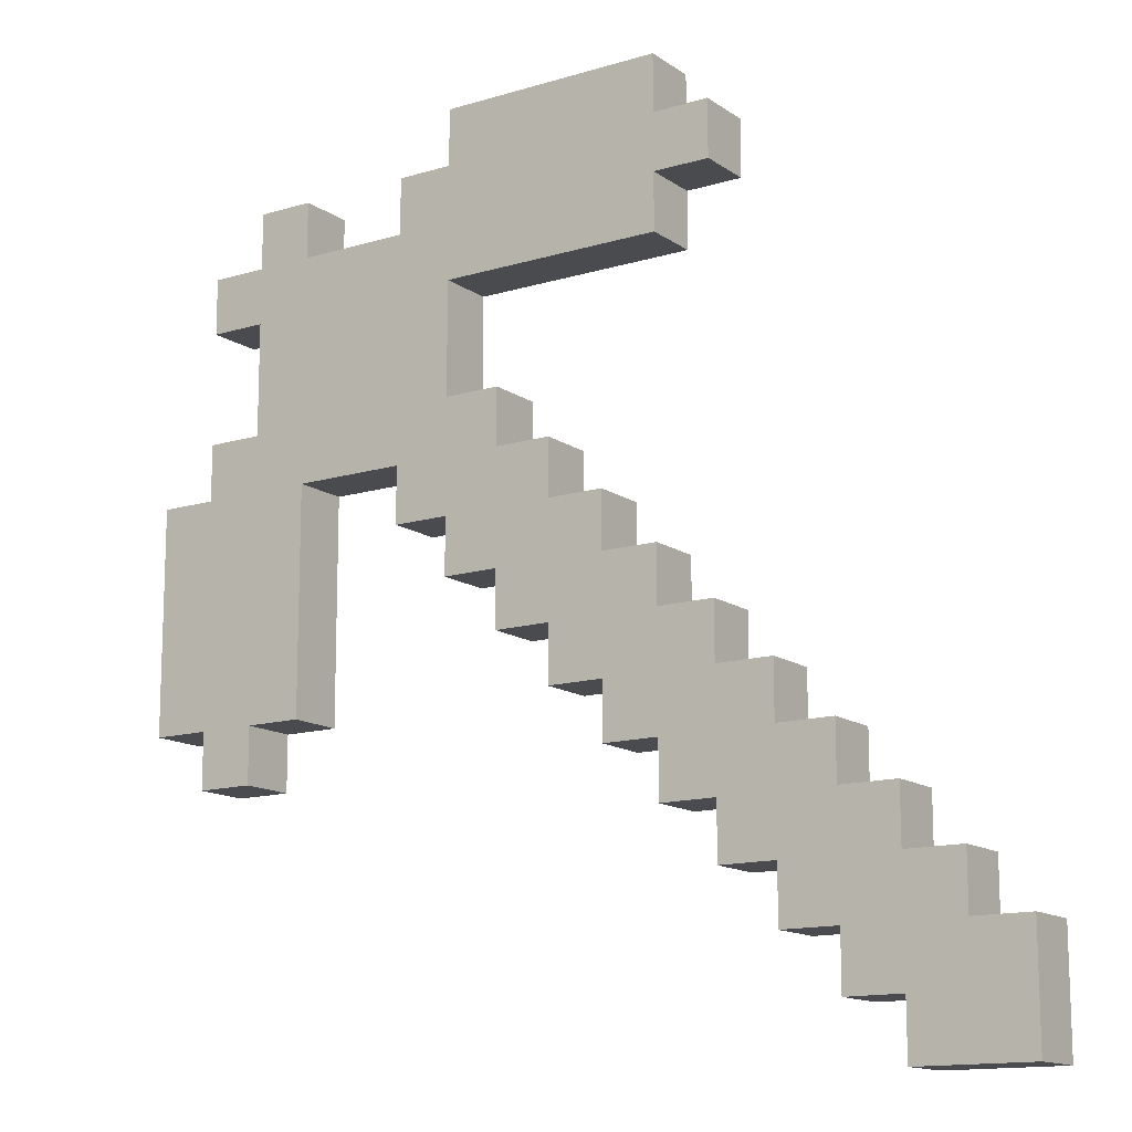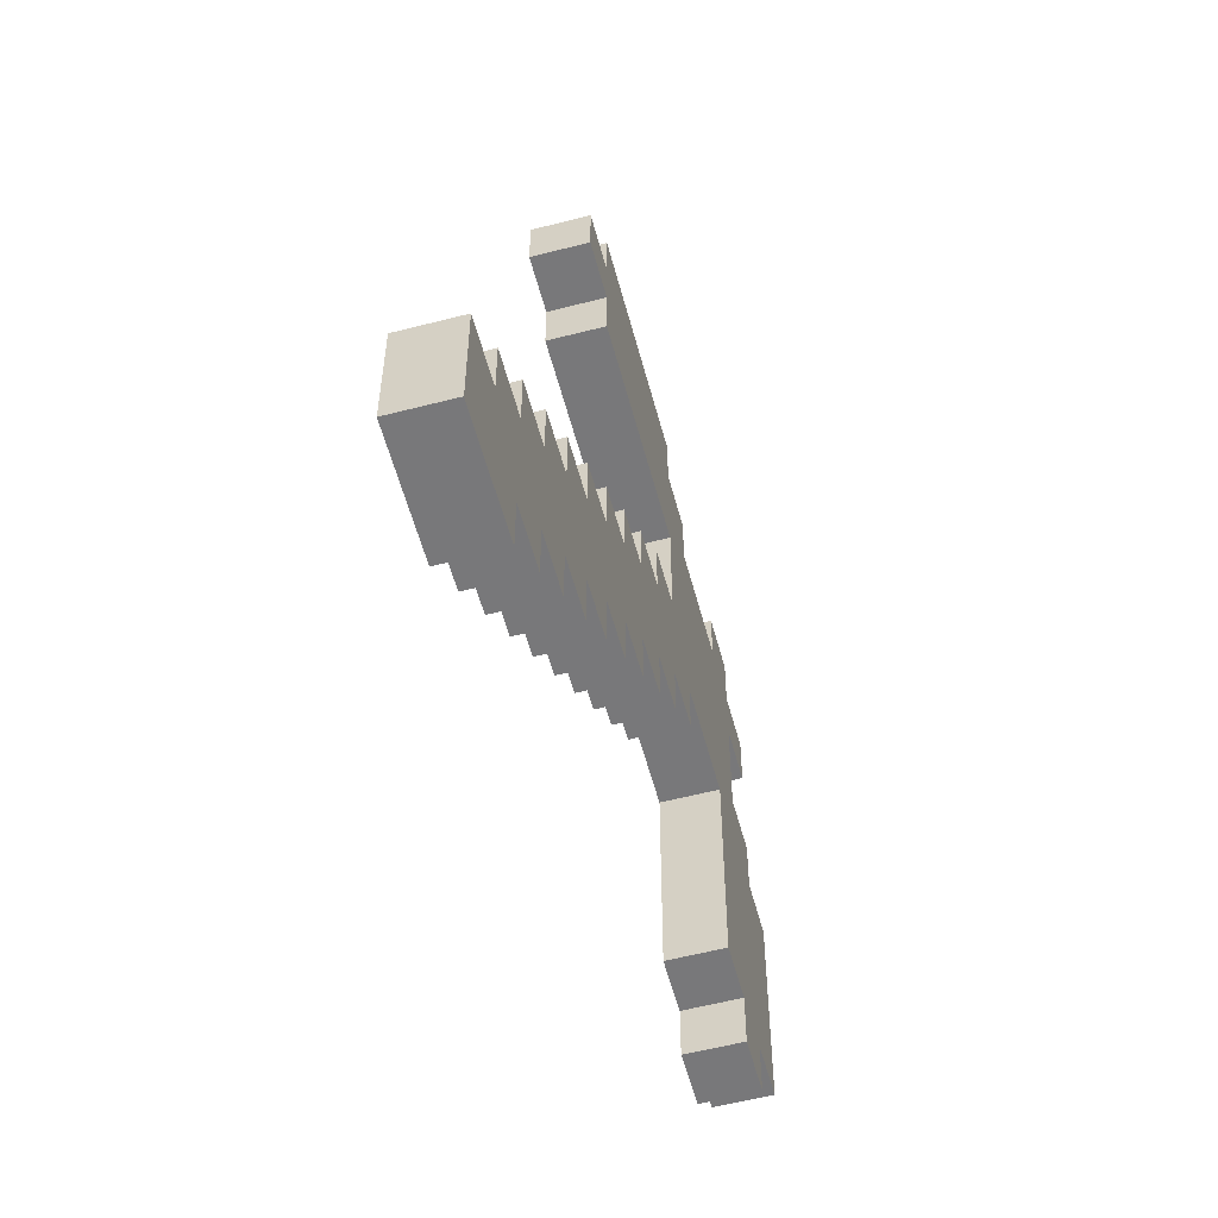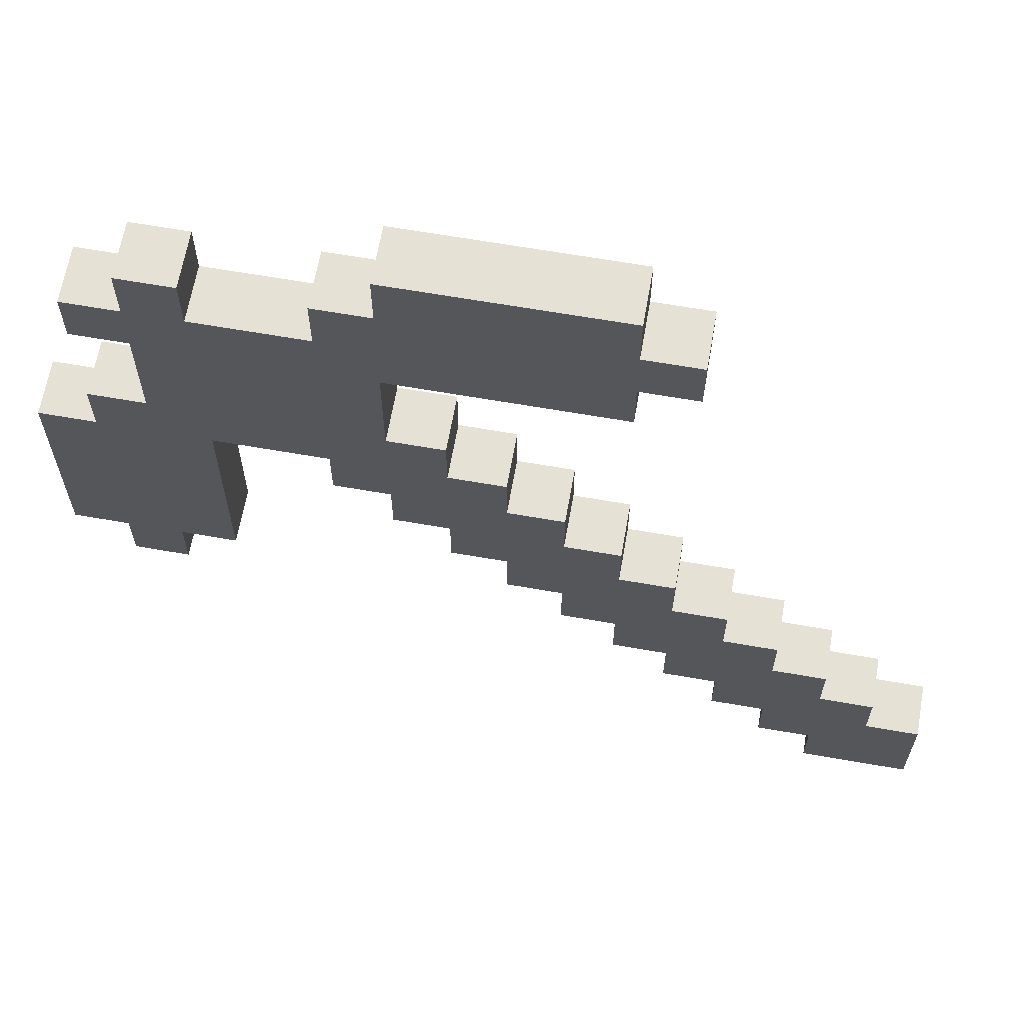
<metadata>
{"format":"obj","ext":"obj","renderer":"f3d","projection":"perspective","resolution":1024,"background":"white","views":[{"elev":-13.8,"azim":-145.9,"up":"+Y"},{"elev":-57.5,"azim":-75.0,"up":"+Y"},{"elev":64.6,"azim":-170.0,"up":"+Y"}]}
</metadata>
<code>
o PickAxe_Wood
v -0.2 0.05 0.0125
v -0.2 0 -0.0125
v -0.2 -0 0.0125
v -0.2 0.05 -0.0125
v -0.175 0.075 0.0125
v -0.175 0.05 -0.0125
v -0.175 0.05 0.0125
v -0.175 0.075 -0.0125
v -0.15 0.1 0.0125
v -0.15 0.075 -0.0125
v -0.15 0.075 0.0125
v -0.15 0.1 -0.0125
v -0.125 0.125 0.0125
v -0.125 0.1 -0.0125
v -0.125 0.1 0.0125
v -0.125 0.125 -0.0125
v -0.1 0.15 0.0125
v -0.1 0.125 -0.0125
v -0.1 0.125 0.0125
v -0.1 0.15 -0.0125
v -0.075 0.175 0.0125
v -0.075 0.15 -0.0125
v -0.075 0.15 0.0125
v -0.075 0.175 -0.0125
v -0.075 0.375 0.0125
v -0.075 0.35 -0.0125
v -0.075 0.35 0.0125
v -0.075 0.375 -0.0125
v -0.05 0.2 0.0125
v -0.05 0.175 -0.0125
v -0.05 0.175 0.0125
v -0.05 0.2 -0.0125
v -0.05 0.35 0.0125
v -0.05 0.325 -0.0125
v -0.05 0.325 0.0125
v -0.05 0.35 -0.0125
v -0.05 0.4 0.0125
v -0.05 0.375 -0.0125
v -0.05 0.375 0.0125
v -0.05 0.4 -0.0125
v -0.025 0.225 0.0125
v -0.025 0.2 -0.0125
v -0.025 0.2 0.0125
v -0.025 0.225 -0.0125
v 0 0.25 0.0125
v 0 0.225 -0.0125
v 0 0.225 0.0125
v 0 0.25 -0.0125
v 0.025 0.275 0.0125
v 0.025 0.25 -0.0125
v 0.025 0.25 0.0125
v 0.025 0.275 -0.0125
v 0.05 0.325 0.0125
v 0.05 0.275 -0.0125
v 0.05 0.275 0.0125
v 0.05 0.325 -0.0125
v 0.125 0.25 0.0125
v 0.125 0.15 -0.0125
v 0.125 0.15 0.0125
v 0.125 0.25 -0.0125
v 0.125 0.375 0.0125
v 0.125 0.35 -0.0125
v 0.125 0.35 0.0125
v 0.125 0.375 -0.0125
v 0.15 0.15 0.0125
v 0.15 0.125 -0.0125
v 0.15 0.125 0.0125
v 0.15 0.15 -0.0125
v -0.15 -0 0.0125
v -0.15 0 -0.0125
v -0.15 0.025 0.0125
v -0.15 0.025 -0.0125
v -0.125 0.025 0.0125
v -0.125 0.025 -0.0125
v -0.125 0.05 0.0125
v -0.125 0.05 -0.0125
v -0.1 0.05 0.0125
v -0.1 0.05 -0.0125
v -0.1 0.075 0.0125
v -0.1 0.075 -0.0125
v -0.075 0.075 0.0125
v -0.075 0.075 -0.0125
v -0.075 0.1 0.0125
v -0.075 0.1 -0.0125
v -0.05 0.1 0.0125
v -0.05 0.1 -0.0125
v -0.05 0.125 0.0125
v -0.05 0.125 -0.0125
v -0.025 0.125 0.0125
v -0.025 0.125 -0.0125
v -0.025 0.15 0.0125
v -0.025 0.15 -0.0125
v 0 0.15 0.0125
v 0 0.15 -0.0125
v 0 0.175 0.0125
v 0 0.175 -0.0125
v 0.025 0.175 0.0125
v 0.025 0.175 -0.0125
v 0.025 0.2 0.0125
v 0.025 0.2 -0.0125
v 0.05 0.2 0.0125
v 0.05 0.2 -0.0125
v 0.05 0.225 0.0125
v 0.05 0.225 -0.0125
v 0.05 0.375 0.0125
v 0.05 0.375 -0.0125
v 0.05 0.4 0.0125
v 0.05 0.4 -0.0125
v 0.075 0.225 0.0125
v 0.075 0.225 -0.0125
v 0.075 0.25 0.0125
v 0.075 0.25 -0.0125
v 0.075 0.35 0.0125
v 0.075 0.35 -0.0125
v 0.075 0.375 0.0125
v 0.075 0.375 -0.0125
v 0.15 0.275 0.0125
v 0.15 0.275 -0.0125
v 0.15 0.325 0.0125
v 0.15 0.325 -0.0125
v 0.15 0.35 0.0125
v 0.15 0.35 -0.0125
v 0.15 0.375 0.0125
v 0.15 0.375 -0.0125
v 0.175 0.125 0.0125
v 0.175 0.125 -0.0125
v 0.175 0.15 0.0125
v 0.175 0.15 -0.0125
v 0.175 0.25 0.0125
v 0.175 0.25 -0.0125
v 0.175 0.275 0.0125
v 0.175 0.275 -0.0125
v 0.175 0.325 0.0125
v 0.175 0.325 -0.0125
v 0.175 0.35 0.0125
v 0.175 0.35 -0.0125
v 0.2 0.15 0.0125
v 0.2 0.15 -0.0125
v 0.2 0.25 0.0125
v 0.2 0.25 -0.0125
v -0.175 0.025 0.0125
v -0.2 0.05 0.0125
v -0.2 -0 0.0125
v -0.175 0.05 0.0125
v -0.15 -0 0.0125
v -0.15 0.025 0.0125
v -0.15 0.05 0.0125
v -0.175 0.075 0.0125
v -0.15 0.075 0.0125
v -0.125 0.025 0.0125
v -0.125 0.05 0.0125
v -0.125 0.075 0.0125
v -0.15 0.1 0.0125
v -0.125 0.1 0.0125
v -0.1 0.05 0.0125
v -0.1 0.075 0.0125
v -0.1 0.1 0.0125
v -0.125 0.125 0.0125
v -0.1 0.125 0.0125
v -0.075 0.075 0.0125
v -0.075 0.1 0.0125
v -0.075 0.125 0.0125
v -0.1 0.15 0.0125
v -0.075 0.15 0.0125
v -0.05 0.1 0.0125
v -0.05 0.125 0.0125
v -0.05 0.15 0.0125
v -0.075 0.175 0.0125
v -0.05 0.175 0.0125
v -0.05 0.35 0.0125
v -0.075 0.375 0.0125
v -0.075 0.35 0.0125
v -0.05 0.375 0.0125
v -0.025 0.125 0.0125
v -0.025 0.15 0.0125
v -0.025 0.175 0.0125
v -0.05 0.2 0.0125
v -0.025 0.2 0.0125
v 0 0.15 0.0125
v 0 0.175 0.0125
v 0 0.2 0.0125
v -0.025 0.225 0.0125
v 0 0.225 0.0125
v 0.025 0.175 0.0125
v 0.025 0.2 0.0125
v 0.025 0.225 0.0125
v 0 0.25 0.0125
v 0.025 0.25 0.0125
v 0.025 0.35 0.0125
v -0.05 0.325 0.0125
v 0.025 0.375 0.0125
v -0.05 0.4 0.0125
v 0.05 0.2 0.0125
v 0.05 0.225 0.0125
v 0.05 0.25 0.0125
v 0.025 0.275 0.0125
v 0.05 0.275 0.0125
v 0.05 0.325 0.0125
v 0.05 0.35 0.0125
v 0.05 0.375 0.0125
v 0.05 0.4 0.0125
v 0.075 0.225 0.0125
v 0.075 0.25 0.0125
v 0.075 0.275 0.0125
v 0.075 0.3 0.0125
v 0.075 0.325 0.0125
v 0.075 0.35 0.0125
v 0.075 0.375 0.0125
v 0.1 0.275 0.0125
v 0.1 0.3 0.0125
v 0.1 0.325 0.0125
v 0.125 0.25 0.0125
v 0.125 0.275 0.0125
v 0.125 0.3 0.0125
v 0.125 0.325 0.0125
v 0.125 0.35 0.0125
v 0.15 0.15 0.0125
v 0.125 0.15 0.0125
v 0.15 0.225 0.0125
v 0.15 0.25 0.0125
v 0.15 0.275 0.0125
v 0.15 0.325 0.0125
v 0.15 0.35 0.0125
v 0.125 0.375 0.0125
v 0.15 0.375 0.0125
v 0.175 0.125 0.0125
v 0.15 0.125 0.0125
v 0.175 0.15 0.0125
v 0.175 0.225 0.0125
v 0.175 0.25 0.0125
v 0.175 0.275 0.0125
v 0.175 0.325 0.0125
v 0.175 0.35 0.0125
v 0.2 0.15 0.0125
v 0.2 0.25 0.0125
v -0.2 0 -0.0125
v -0.2 0.05 -0.0125
v -0.175 0.025 -0.0125
v -0.175 0.05 -0.0125
v -0.15 0 -0.0125
v -0.15 0.025 -0.0125
v -0.175 0.075 -0.0125
v -0.15 0.05 -0.0125
v -0.15 0.075 -0.0125
v -0.125 0.025 -0.0125
v -0.125 0.05 -0.0125
v -0.15 0.1 -0.0125
v -0.125 0.075 -0.0125
v -0.125 0.1 -0.0125
v -0.1 0.05 -0.0125
v -0.1 0.075 -0.0125
v -0.125 0.125 -0.0125
v -0.1 0.1 -0.0125
v -0.1 0.125 -0.0125
v -0.075 0.075 -0.0125
v -0.075 0.1 -0.0125
v -0.1 0.15 -0.0125
v -0.075 0.125 -0.0125
v -0.075 0.15 -0.0125
v -0.05 0.1 -0.0125
v -0.05 0.125 -0.0125
v -0.075 0.175 -0.0125
v -0.05 0.15 -0.0125
v -0.05 0.175 -0.0125
v -0.075 0.35 -0.0125
v -0.075 0.375 -0.0125
v -0.05 0.35 -0.0125
v -0.05 0.375 -0.0125
v -0.025 0.125 -0.0125
v -0.025 0.15 -0.0125
v -0.05 0.2 -0.0125
v -0.025 0.175 -0.0125
v -0.025 0.2 -0.0125
v 0 0.15 -0.0125
v 0 0.175 -0.0125
v -0.025 0.225 -0.0125
v 0 0.2 -0.0125
v 0 0.225 -0.0125
v 0.025 0.175 -0.0125
v 0.025 0.2 -0.0125
v 0 0.25 -0.0125
v 0.025 0.225 -0.0125
v 0.025 0.25 -0.0125
v 0.025 0.35 -0.0125
v -0.05 0.325 -0.0125
v -0.05 0.4 -0.0125
v 0.025 0.375 -0.0125
v 0.05 0.2 -0.0125
v 0.05 0.225 -0.0125
v 0.025 0.275 -0.0125
v 0.05 0.25 -0.0125
v 0.05 0.275 -0.0125
v 0.05 0.325 -0.0125
v 0.05 0.35 -0.0125
v 0.05 0.375 -0.0125
v 0.05 0.4 -0.0125
v 0.075 0.225 -0.0125
v 0.075 0.25 -0.0125
v 0.075 0.275 -0.0125
v 0.075 0.3 -0.0125
v 0.075 0.325 -0.0125
v 0.075 0.35 -0.0125
v 0.075 0.375 -0.0125
v 0.1 0.275 -0.0125
v 0.1 0.3 -0.0125
v 0.1 0.325 -0.0125
v 0.125 0.25 -0.0125
v 0.125 0.275 -0.0125
v 0.125 0.3 -0.0125
v 0.125 0.325 -0.0125
v 0.125 0.35 -0.0125
v 0.125 0.15 -0.0125
v 0.15 0.15 -0.0125
v 0.15 0.225 -0.0125
v 0.15 0.25 -0.0125
v 0.15 0.275 -0.0125
v 0.15 0.325 -0.0125
v 0.125 0.375 -0.0125
v 0.15 0.35 -0.0125
v 0.15 0.375 -0.0125
v 0.15 0.125 -0.0125
v 0.175 0.125 -0.0125
v 0.175 0.15 -0.0125
v 0.175 0.225 -0.0125
v 0.175 0.25 -0.0125
v 0.175 0.275 -0.0125
v 0.175 0.325 -0.0125
v 0.175 0.35 -0.0125
v 0.2 0.15 -0.0125
v 0.2 0.25 -0.0125
v -0.2 0 -0.0125
v -0.15 -0 0.0125
v -0.2 -0 0.0125
v -0.15 0 -0.0125
v -0.15 0.025 -0.0125
v -0.125 0.025 0.0125
v -0.15 0.025 0.0125
v -0.125 0.025 -0.0125
v -0.125 0.05 -0.0125
v -0.1 0.05 0.0125
v -0.125 0.05 0.0125
v -0.1 0.05 -0.0125
v -0.1 0.075 -0.0125
v -0.075 0.075 0.0125
v -0.1 0.075 0.0125
v -0.075 0.075 -0.0125
v -0.075 0.1 -0.0125
v -0.05 0.1 0.0125
v -0.075 0.1 0.0125
v -0.05 0.1 -0.0125
v -0.05 0.125 -0.0125
v -0.025 0.125 0.0125
v -0.05 0.125 0.0125
v -0.025 0.125 -0.0125
v 0.15 0.125 -0.0125
v 0.175 0.125 0.0125
v 0.15 0.125 0.0125
v 0.175 0.125 -0.0125
v -0.025 0.15 -0.0125
v 0 0.15 0.0125
v -0.025 0.15 0.0125
v 0 0.15 -0.0125
v 0.125 0.15 -0.0125
v 0.15 0.15 0.0125
v 0.125 0.15 0.0125
v 0.15 0.15 -0.0125
v 0.175 0.15 -0.0125
v 0.2 0.15 0.0125
v 0.175 0.15 0.0125
v 0.2 0.15 -0.0125
v 0 0.175 -0.0125
v 0.025 0.175 0.0125
v 0 0.175 0.0125
v 0.025 0.175 -0.0125
v 0.025 0.2 -0.0125
v 0.05 0.2 0.0125
v 0.025 0.2 0.0125
v 0.05 0.2 -0.0125
v 0.05 0.225 -0.0125
v 0.075 0.225 0.0125
v 0.05 0.225 0.0125
v 0.075 0.225 -0.0125
v 0.075 0.25 -0.0125
v 0.125 0.25 0.0125
v 0.075 0.25 0.0125
v 0.125 0.25 -0.0125
v -0.05 0.325 -0.0125
v 0.05 0.325 0.0125
v -0.05 0.325 0.0125
v 0.05 0.325 -0.0125
v 0.15 0.325 -0.0125
v 0.175 0.325 0.0125
v 0.15 0.325 0.0125
v 0.175 0.325 -0.0125
v -0.075 0.35 -0.0125
v -0.05 0.35 0.0125
v -0.075 0.35 0.0125
v -0.05 0.35 -0.0125
v -0.2 0.05 0.0125
v -0.175 0.05 0.0125
v -0.2 0.05 -0.0125
v -0.175 0.05 -0.0125
v -0.175 0.075 0.0125
v -0.15 0.075 0.0125
v -0.175 0.075 -0.0125
v -0.15 0.075 -0.0125
v -0.15 0.1 0.0125
v -0.125 0.1 0.0125
v -0.15 0.1 -0.0125
v -0.125 0.1 -0.0125
v -0.125 0.125 0.0125
v -0.1 0.125 0.0125
v -0.125 0.125 -0.0125
v -0.1 0.125 -0.0125
v -0.1 0.15 0.0125
v -0.075 0.15 0.0125
v -0.1 0.15 -0.0125
v -0.075 0.15 -0.0125
v -0.075 0.175 0.0125
v -0.05 0.175 0.0125
v -0.075 0.175 -0.0125
v -0.05 0.175 -0.0125
v -0.05 0.2 0.0125
v -0.025 0.2 0.0125
v -0.05 0.2 -0.0125
v -0.025 0.2 -0.0125
v -0.025 0.225 0.0125
v 0 0.225 0.0125
v -0.025 0.225 -0.0125
v 0 0.225 -0.0125
v 0 0.25 0.0125
v 0.025 0.25 0.0125
v 0 0.25 -0.0125
v 0.025 0.25 -0.0125
v 0.175 0.25 0.0125
v 0.2 0.25 0.0125
v 0.175 0.25 -0.0125
v 0.2 0.25 -0.0125
v 0.025 0.275 0.0125
v 0.05 0.275 0.0125
v 0.025 0.275 -0.0125
v 0.05 0.275 -0.0125
v 0.15 0.275 0.0125
v 0.175 0.275 0.0125
v 0.15 0.275 -0.0125
v 0.175 0.275 -0.0125
v 0.075 0.35 0.0125
v 0.125 0.35 0.0125
v 0.075 0.35 -0.0125
v 0.125 0.35 -0.0125
v 0.15 0.35 0.0125
v 0.175 0.35 0.0125
v 0.15 0.35 -0.0125
v 0.175 0.35 -0.0125
v -0.075 0.375 0.0125
v -0.05 0.375 0.0125
v -0.075 0.375 -0.0125
v -0.05 0.375 -0.0125
v 0.05 0.375 0.0125
v 0.075 0.375 0.0125
v 0.05 0.375 -0.0125
v 0.075 0.375 -0.0125
v 0.125 0.375 0.0125
v 0.15 0.375 0.0125
v 0.125 0.375 -0.0125
v 0.15 0.375 -0.0125
v -0.05 0.4 0.0125
v 0.05 0.4 0.0125
v -0.05 0.4 -0.0125
v 0.05 0.4 -0.0125
f 1 2 3
f 4 2 1
f 5 6 7
f 8 6 5
f 9 10 11
f 12 10 9
f 13 14 15
f 16 14 13
f 17 18 19
f 20 18 17
f 21 22 23
f 24 22 21
f 25 26 27
f 28 26 25
f 29 30 31
f 32 30 29
f 33 34 35
f 36 34 33
f 37 38 39
f 40 38 37
f 41 42 43
f 44 42 41
f 45 46 47
f 48 46 45
f 49 50 51
f 52 50 49
f 53 54 55
f 56 54 53
f 57 58 59
f 60 58 57
f 61 62 63
f 64 62 61
f 65 66 67
f 68 66 65
f 69 70 71
f 71 70 72
f 73 74 75
f 75 74 76
f 77 78 79
f 79 78 80
f 81 82 83
f 83 82 84
f 85 86 87
f 87 86 88
f 89 90 91
f 91 90 92
f 93 94 95
f 95 94 96
f 97 98 99
f 99 98 100
f 101 102 103
f 103 102 104
f 105 106 107
f 107 106 108
f 109 110 111
f 111 110 112
f 113 114 115
f 115 114 116
f 117 118 119
f 119 118 120
f 121 122 123
f 123 122 124
f 125 126 127
f 127 126 128
f 129 130 131
f 131 130 132
f 133 134 135
f 135 134 136
f 137 138 139
f 139 138 140
f 141 142 143
f 144 142 141
f 145 141 143
f 146 144 141
f 146 141 145
f 147 148 144
f 147 144 146
f 149 148 147
f 150 147 146
f 151 149 147
f 151 147 150
f 152 153 149
f 152 149 151
f 154 153 152
f 155 152 151
f 156 154 152
f 156 152 155
f 157 158 154
f 157 154 156
f 159 158 157
f 160 157 156
f 161 159 157
f 161 157 160
f 162 163 159
f 162 159 161
f 164 163 162
f 165 162 161
f 166 164 162
f 166 162 165
f 167 168 164
f 167 164 166
f 169 168 167
f 170 171 172
f 173 171 170
f 174 167 166
f 175 169 167
f 175 167 174
f 176 177 169
f 176 169 175
f 178 177 176
f 179 176 175
f 180 178 176
f 180 176 179
f 181 182 178
f 181 178 180
f 183 182 181
f 184 181 180
f 185 183 181
f 185 181 184
f 186 187 183
f 186 183 185
f 188 187 186
f 189 173 170
f 189 170 190
f 191 192 173
f 191 173 189
f 193 186 185
f 194 188 186
f 194 186 193
f 195 196 188
f 195 188 194
f 197 196 195
f 198 189 190
f 199 191 189
f 199 189 198
f 200 192 191
f 200 191 199
f 201 192 200
f 202 195 194
f 203 197 195
f 203 195 202
f 204 198 197
f 204 197 203
f 205 198 204
f 206 199 198
f 206 198 205
f 207 200 199
f 207 199 206
f 208 200 207
f 209 205 204
f 209 204 203
f 210 206 205
f 210 205 209
f 211 207 206
f 211 206 210
f 212 209 203
f 213 210 209
f 213 209 212
f 214 211 210
f 214 210 213
f 215 207 211
f 215 211 214
f 216 207 215
f 217 212 218
f 219 212 217
f 220 213 212
f 220 212 219
f 221 214 213
f 221 213 220
f 221 215 214
f 222 216 215
f 222 215 221
f 223 224 216
f 223 216 222
f 225 224 223
f 226 217 227
f 228 219 217
f 228 217 226
f 229 220 219
f 229 219 228
f 230 221 220
f 230 220 229
f 231 221 230
f 232 223 222
f 233 223 232
f 234 229 228
f 234 230 229
f 235 230 234
f 236 237 238
f 238 237 239
f 236 238 240
f 238 239 241
f 240 238 241
f 239 242 243
f 241 239 243
f 243 242 244
f 241 243 245
f 243 244 246
f 245 243 246
f 244 247 248
f 246 244 248
f 248 247 249
f 246 248 250
f 248 249 251
f 250 248 251
f 249 252 253
f 251 249 253
f 253 252 254
f 251 253 255
f 253 254 256
f 255 253 256
f 254 257 258
f 256 254 258
f 258 257 259
f 256 258 260
f 258 259 261
f 260 258 261
f 259 262 263
f 261 259 263
f 263 262 264
f 265 266 267
f 267 266 268
f 261 263 269
f 263 264 270
f 269 263 270
f 264 271 272
f 270 264 272
f 272 271 273
f 270 272 274
f 272 273 275
f 274 272 275
f 273 276 277
f 275 273 277
f 277 276 278
f 275 277 279
f 277 278 280
f 279 277 280
f 278 281 282
f 280 278 282
f 282 281 283
f 267 268 284
f 285 267 284
f 268 286 287
f 284 268 287
f 280 282 288
f 282 283 289
f 288 282 289
f 283 290 291
f 289 283 291
f 291 290 292
f 285 284 293
f 284 287 294
f 293 284 294
f 287 286 295
f 294 287 295
f 295 286 296
f 289 291 297
f 291 292 298
f 297 291 298
f 292 293 299
f 298 292 299
f 299 293 300
f 293 294 301
f 300 293 301
f 294 295 302
f 301 294 302
f 302 295 303
f 299 300 304
f 298 299 304
f 300 301 305
f 304 300 305
f 301 302 306
f 305 301 306
f 298 304 307
f 304 305 308
f 307 304 308
f 305 306 309
f 308 305 309
f 306 302 310
f 309 306 310
f 310 302 311
f 312 307 313
f 313 307 314
f 307 308 315
f 314 307 315
f 308 309 316
f 315 308 316
f 309 310 316
f 310 311 317
f 316 310 317
f 311 318 319
f 317 311 319
f 319 318 320
f 321 313 322
f 313 314 323
f 322 313 323
f 314 315 324
f 323 314 324
f 315 316 325
f 324 315 325
f 325 316 326
f 317 319 327
f 327 319 328
f 323 324 329
f 324 325 329
f 329 325 330
f 331 332 333
f 334 332 331
f 335 336 337
f 338 336 335
f 339 340 341
f 342 340 339
f 343 344 345
f 346 344 343
f 347 348 349
f 350 348 347
f 351 352 353
f 354 352 351
f 355 356 357
f 358 356 355
f 359 360 361
f 362 360 359
f 363 364 365
f 366 364 363
f 367 368 369
f 370 368 367
f 371 372 373
f 374 372 371
f 375 376 377
f 378 376 375
f 379 380 381
f 382 380 379
f 383 384 385
f 386 384 383
f 387 388 389
f 390 388 387
f 391 392 393
f 394 392 391
f 395 396 397
f 398 396 395
f 399 400 401
f 401 400 402
f 403 404 405
f 405 404 406
f 407 408 409
f 409 408 410
f 411 412 413
f 413 412 414
f 415 416 417
f 417 416 418
f 419 420 421
f 421 420 422
f 423 424 425
f 425 424 426
f 427 428 429
f 429 428 430
f 431 432 433
f 433 432 434
f 435 436 437
f 437 436 438
f 439 440 441
f 441 440 442
f 443 444 445
f 445 444 446
f 447 448 449
f 449 448 450
f 451 452 453
f 453 452 454
f 455 456 457
f 457 456 458
f 459 460 461
f 461 460 462
f 463 464 465
f 465 464 466
f 467 468 469
f 469 468 470

</code>
